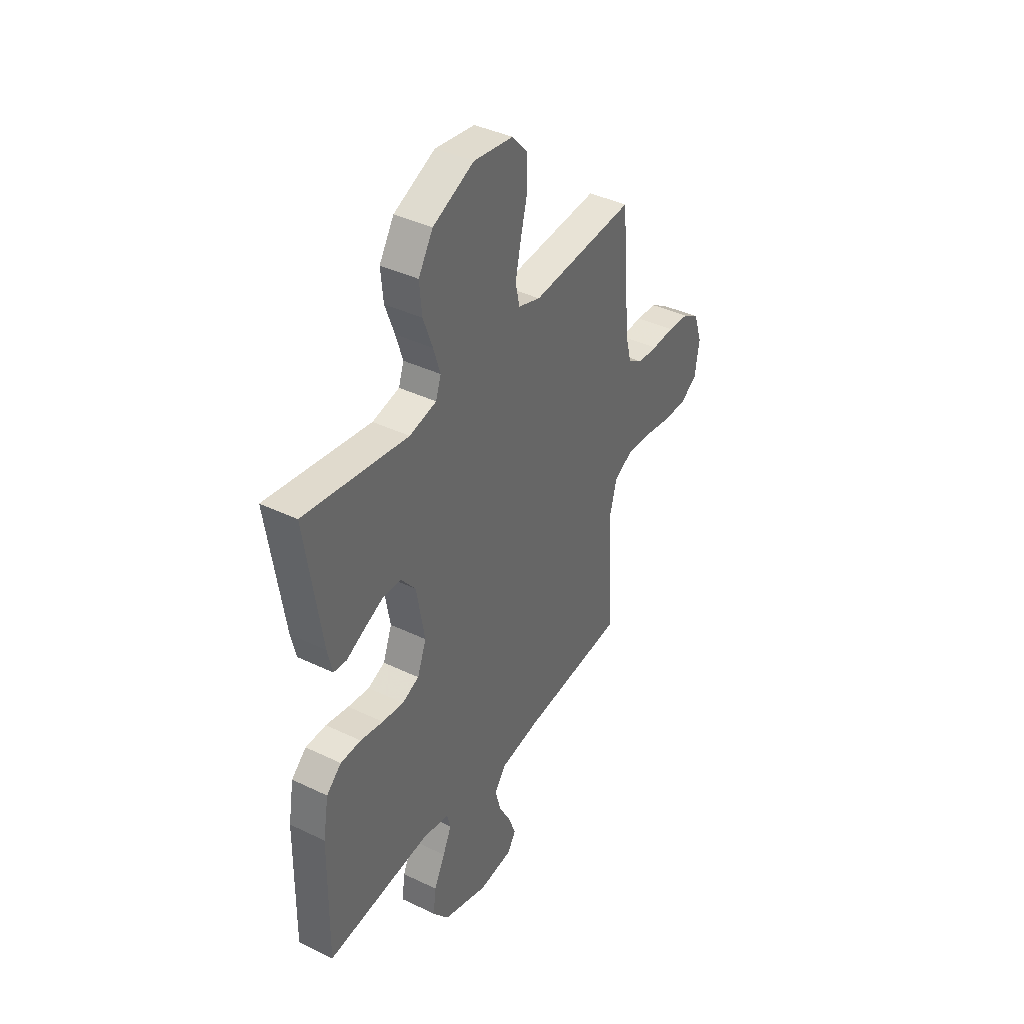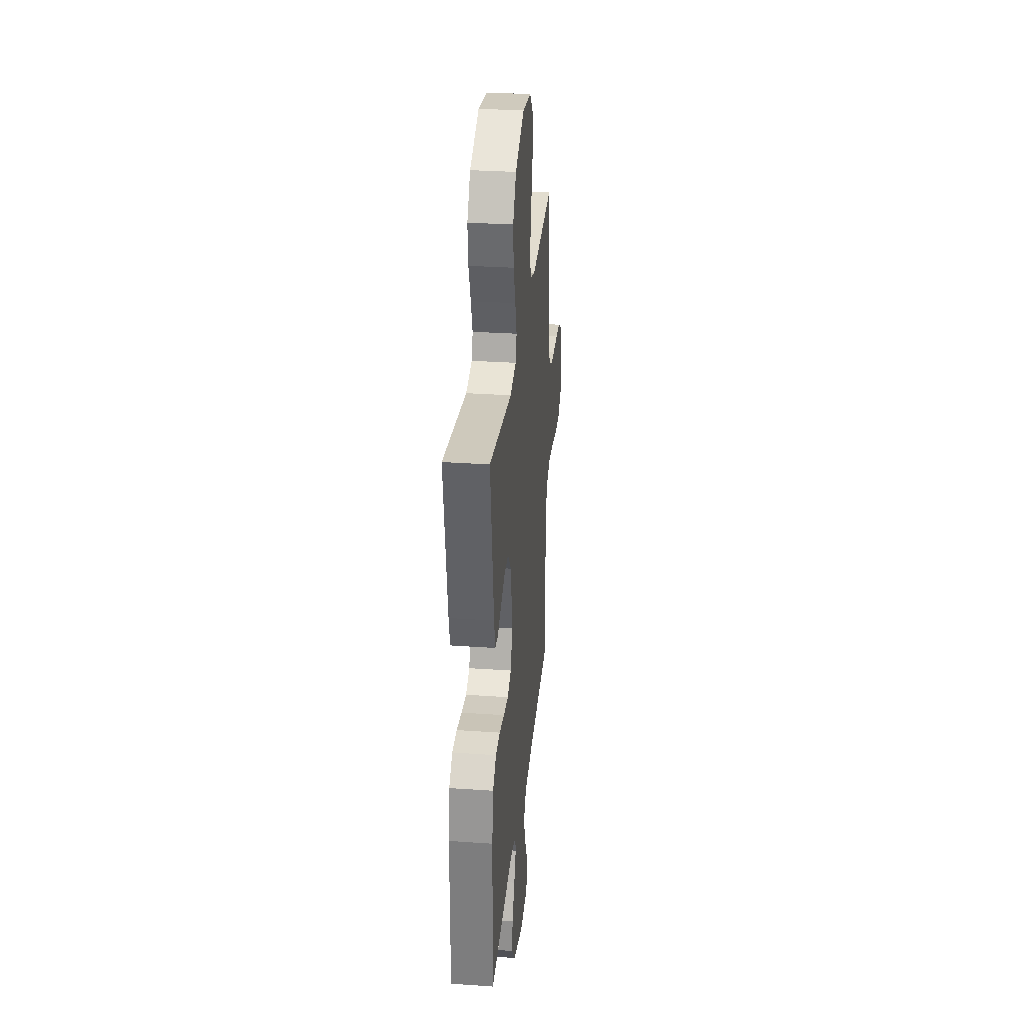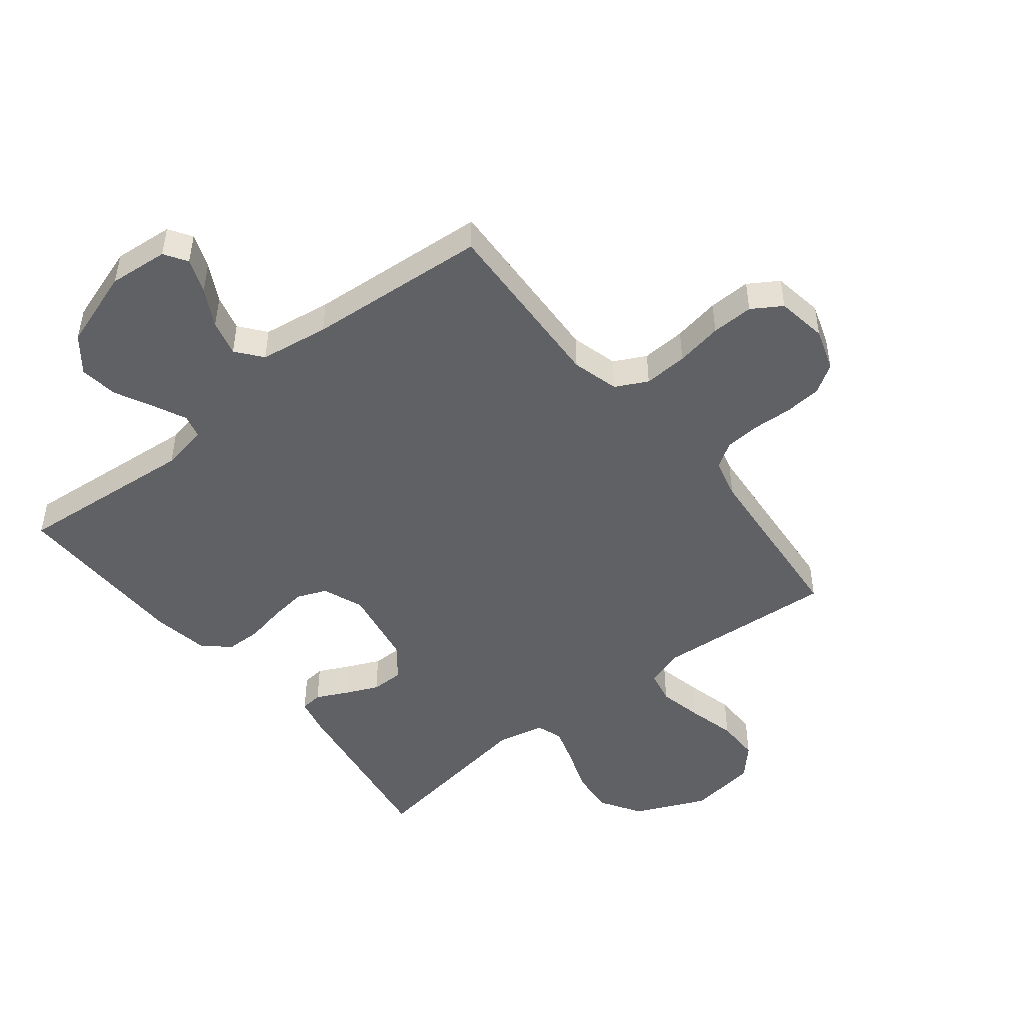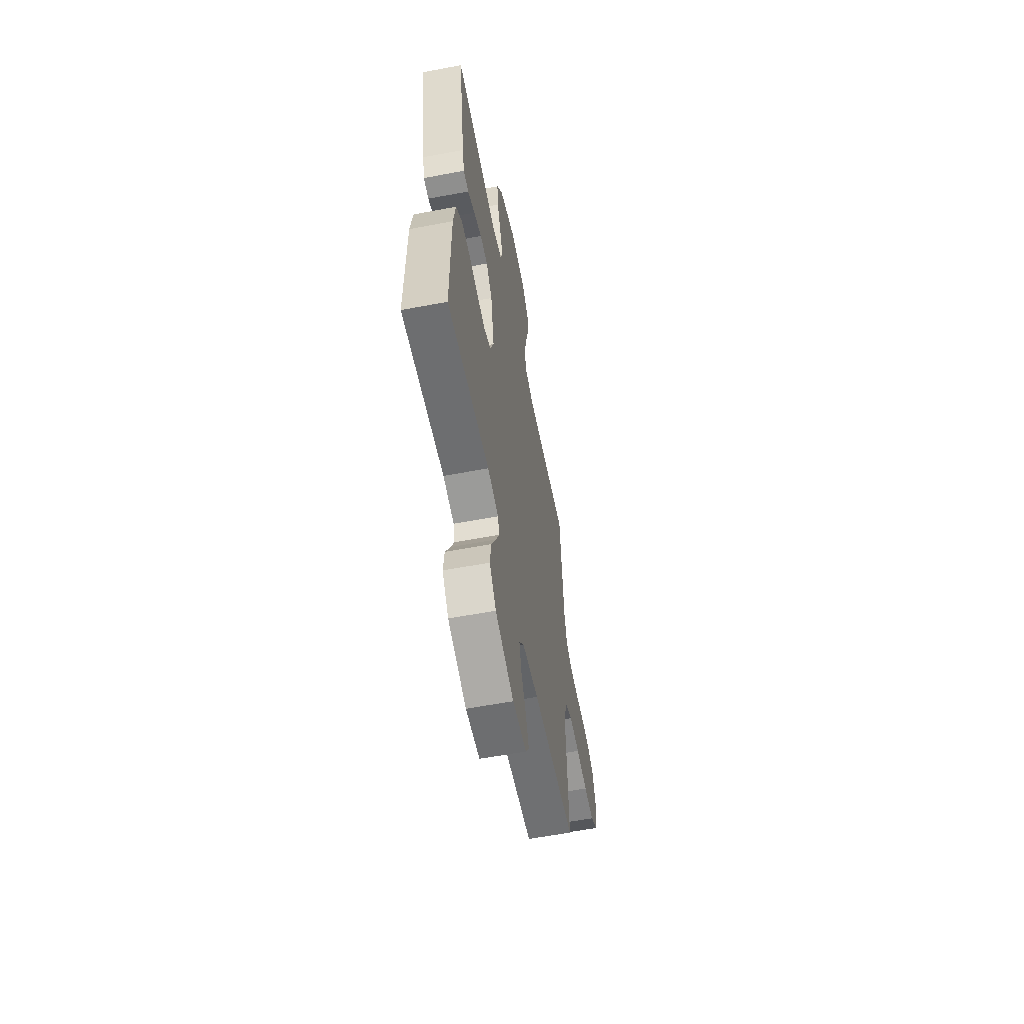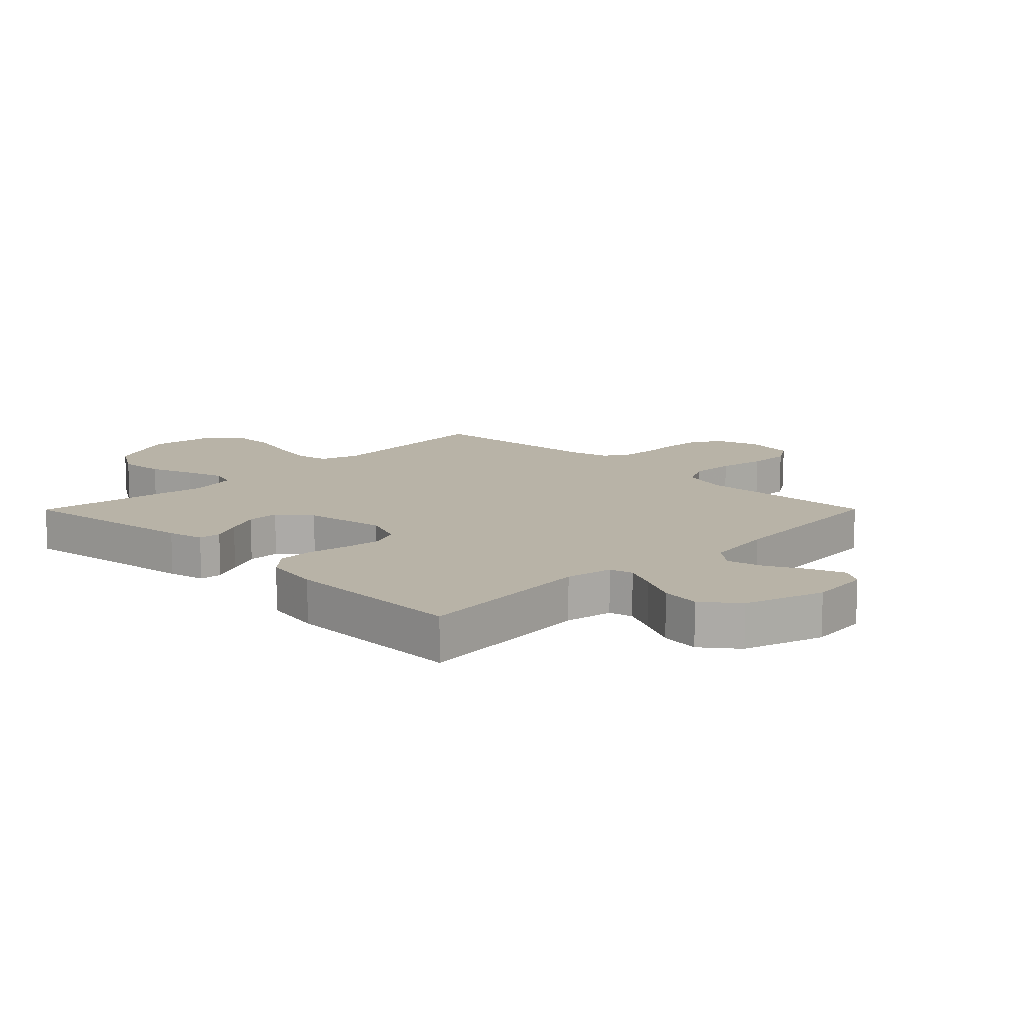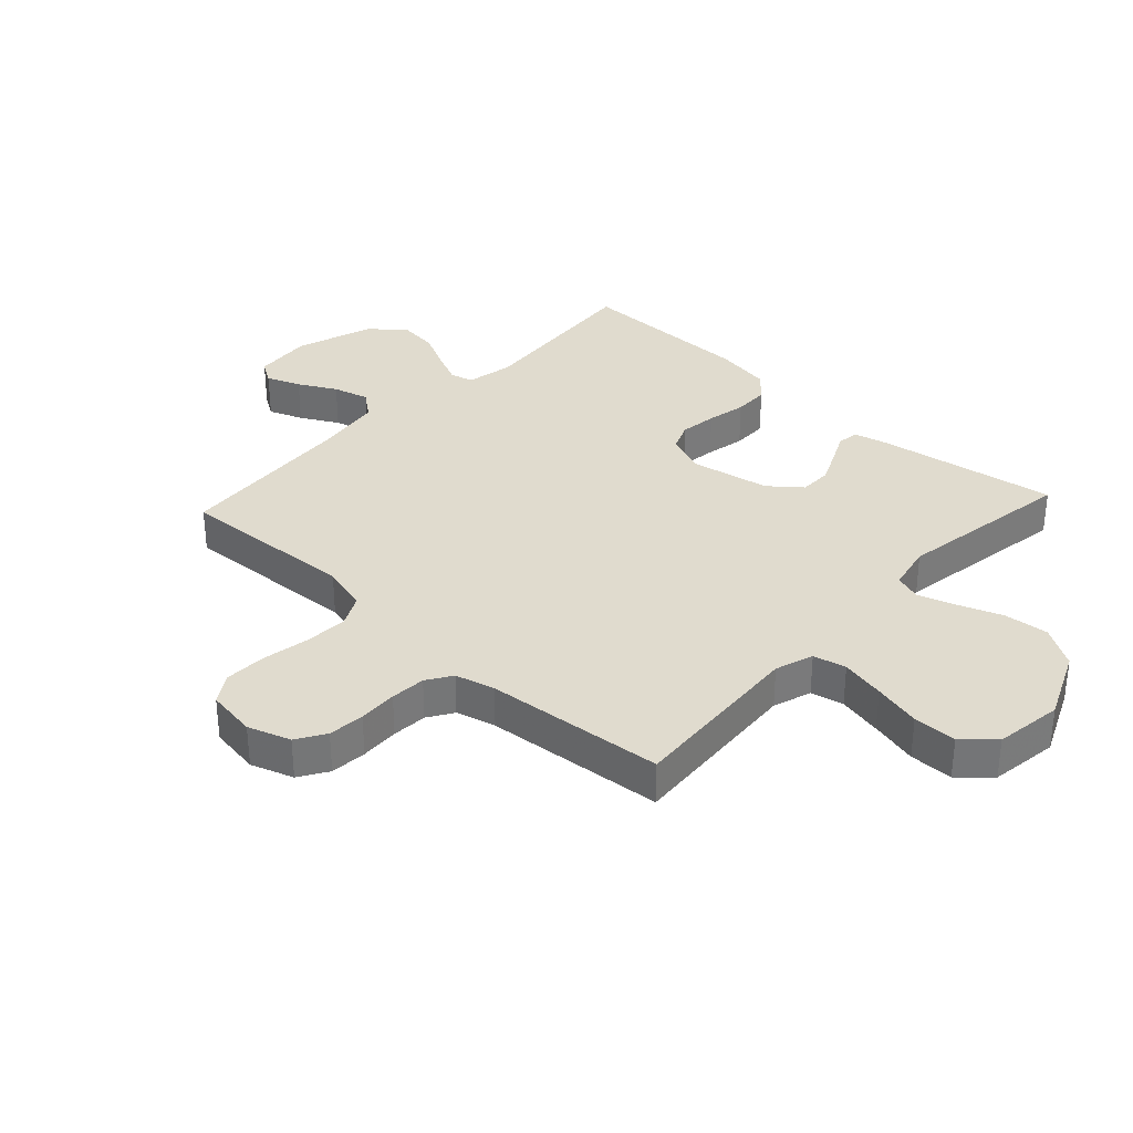
<metadata>
{"format":"obj","ext":"obj","renderer":"f3d","projection":"perspective","resolution":1024,"background":"white","views":[{"elev":39.8,"azim":120.8,"up":"+Z"},{"elev":30.9,"azim":95.7,"up":"+Z"},{"elev":-47.9,"azim":-141.4,"up":"+Y"},{"elev":-59.2,"azim":101.0,"up":"+Z"},{"elev":12.7,"azim":134.8,"up":"+Y"},{"elev":33.5,"azim":-47.2,"up":"+Y"}]}
</metadata>
<code>
v -0.5 0.07 -0.5
v -0.485 0.07 -0.2
v -0.506 0.07 -0.122
v -0.559 0.07 -0.095
v -0.632 0.07 -0.099
v -0.71 0.07 -0.113
v -0.78 0.07 -0.115
v -0.829 0.07 -0.084
v -0.842 0.07 0
v -0.818 0.07 0.071
v -0.77 0.07 0.101
v -0.709 0.07 0.106
v -0.644 0.07 0.103
v -0.585 0.07 0.107
v -0.543 0.07 0.134
v -0.526 0.07 0.2
v -0.5 0.07 0.5
v -0.2 0.07 0.478
v -0.136 0.07 0.499
v -0.124 0.07 0.554
v -0.14 0.07 0.628
v -0.16 0.07 0.708
v -0.16 0.07 0.781
v -0.114 0.07 0.831
v 0 0.07 0.847
v 0.119 0.07 0.794
v 0.161 0.07 0.726
v 0.154 0.07 0.651
v 0.127 0.07 0.578
v 0.107 0.07 0.515
v 0.122 0.07 0.471
v 0.2 0.07 0.454
v 0.5 0.07 0.5
v 0.454 0.07 0.2
v 0.44 0.07 0.14
v 0.403 0.07 0.136
v 0.352 0.07 0.161
v 0.296 0.07 0.186
v 0.242 0.07 0.186
v 0.199 0.07 0.133
v 0.175 0.07 0
v 0.201 0.07 -0.068
v 0.25 0.07 -0.088
v 0.312 0.07 -0.08
v 0.378 0.07 -0.067
v 0.437 0.07 -0.068
v 0.48 0.07 -0.106
v 0.496 0.07 -0.2
v 0.5 0.07 -0.5
v 0.2 0.07 -0.473
v 0.122 0.07 -0.488
v 0.112 0.07 -0.527
v 0.137 0.07 -0.581
v 0.169 0.07 -0.645
v 0.177 0.07 -0.709
v 0.131 0.07 -0.767
v 0 0.07 -0.81
v -0.099 0.07 -0.801
v -0.123 0.07 -0.763
v -0.101 0.07 -0.706
v -0.067 0.07 -0.643
v -0.051 0.07 -0.583
v -0.085 0.07 -0.54
v -0.2 0.07 -0.523
v -0.5 0 -0.5
v -0.485 0 -0.2
v -0.506 0 -0.122
v -0.559 0 -0.095
v -0.632 0 -0.099
v -0.71 0 -0.113
v -0.78 0 -0.115
v -0.829 0 -0.084
v -0.842 0 0
v -0.818 0 0.071
v -0.77 0 0.101
v -0.709 0 0.106
v -0.644 0 0.103
v -0.585 0 0.107
v -0.543 0 0.134
v -0.526 0 0.2
v -0.5 0 0.5
v -0.2 0 0.478
v -0.136 0 0.499
v -0.124 0 0.554
v -0.14 0 0.628
v -0.16 0 0.708
v -0.16 0 0.781
v -0.114 0 0.831
v 0 0 0.847
v 0.119 0 0.794
v 0.161 0 0.726
v 0.154 0 0.651
v 0.127 0 0.578
v 0.107 0 0.515
v 0.122 0 0.471
v 0.2 0 0.454
v 0.5 0 0.5
v 0.454 0 0.2
v 0.44 0 0.14
v 0.403 0 0.136
v 0.352 0 0.161
v 0.296 0 0.186
v 0.242 0 0.186
v 0.199 0 0.133
v 0.175 0 0
v 0.201 0 -0.068
v 0.25 0 -0.088
v 0.312 0 -0.08
v 0.378 0 -0.067
v 0.437 0 -0.068
v 0.48 0 -0.106
v 0.496 0 -0.2
v 0.5 0 -0.5
v 0.2 0 -0.473
v 0.122 0 -0.488
v 0.112 0 -0.527
v 0.137 0 -0.581
v 0.169 0 -0.645
v 0.177 0 -0.709
v 0.131 0 -0.767
v 0 0 -0.81
v -0.099 0 -0.801
v -0.123 0 -0.763
v -0.101 0 -0.706
v -0.067 0 -0.643
v -0.051 0 -0.583
v -0.085 0 -0.54
v -0.2 0 -0.523
f 59 60 61
f 58 59 61
f 57 58 61
f 56 57 61
f 55 56 61
f 54 55 61
f 53 54 61
f 52 53 61 62
f 51 52 62 63
f 48 49 50
f 47 48 50
f 46 47 50
f 45 46 50
f 44 45 50
f 43 44 50 51
f 51 63 64
f 43 51 64
f 42 43 64
f 35 36 37
f 34 35 37
f 33 34 37
f 32 33 37
f 31 32 37 38
f 27 28 29
f 26 27 29
f 25 26 29
f 24 25 29
f 23 24 29
f 22 23 29
f 21 22 29
f 20 21 29 30
f 19 20 30 31
f 16 17 18
f 18 19 31
f 16 18 31
f 15 16 31
f 11 12 13
f 10 11 13
f 9 10 13
f 8 9 13
f 7 8 13
f 6 7 13
f 5 6 13
f 4 5 13 14
f 14 15 31
f 4 14 31
f 3 4 31
f 64 1 2
f 42 64 2
f 41 42 2
f 31 38 39
f 31 39 40
f 31 40 41
f 3 31 41
f 2 3 41
f 125 124 123
f 125 123 122
f 125 122 121
f 125 121 120
f 125 120 119
f 125 119 118
f 125 118 117
f 126 125 117 116
f 127 126 116 115
f 114 113 112
f 114 112 111
f 114 111 110
f 114 110 109
f 114 109 108
f 115 114 108 107
f 128 127 115
f 128 115 107
f 128 107 106
f 101 100 99
f 101 99 98
f 101 98 97
f 101 97 96
f 102 101 96 95
f 93 92 91
f 93 91 90
f 93 90 89
f 93 89 88
f 93 88 87
f 93 87 86
f 93 86 85
f 94 93 85 84
f 95 94 84 83
f 82 81 80
f 95 83 82
f 95 82 80
f 95 80 79
f 77 76 75
f 77 75 74
f 77 74 73
f 77 73 72
f 77 72 71
f 77 71 70
f 77 70 69
f 78 77 69 68
f 95 79 78
f 95 78 68
f 95 68 67
f 66 65 128
f 66 128 106
f 66 106 105
f 103 102 95
f 104 103 95
f 105 104 95
f 105 95 67
f 105 67 66
f 1 65 66 2
f 2 66 67 3
f 3 67 68 4
f 4 68 69 5
f 5 69 70 6
f 6 70 71 7
f 7 71 72 8
f 8 72 73 9
f 9 73 74 10
f 10 74 75 11
f 11 75 76 12
f 12 76 77 13
f 13 77 78 14
f 14 78 79 15
f 15 79 80 16
f 16 80 81 17
f 17 81 82 18
f 18 82 83 19
f 19 83 84 20
f 20 84 85 21
f 21 85 86 22
f 22 86 87 23
f 23 87 88 24
f 24 88 89 25
f 25 89 90 26
f 26 90 91 27
f 27 91 92 28
f 28 92 93 29
f 29 93 94 30
f 30 94 95 31
f 31 95 96 32
f 32 96 97 33
f 33 97 98 34
f 34 98 99 35
f 35 99 100 36
f 36 100 101 37
f 37 101 102 38
f 38 102 103 39
f 39 103 104 40
f 40 104 105 41
f 41 105 106 42
f 42 106 107 43
f 43 107 108 44
f 44 108 109 45
f 45 109 110 46
f 46 110 111 47
f 47 111 112 48
f 48 112 113 49
f 49 113 114 50
f 50 114 115 51
f 51 115 116 52
f 52 116 117 53
f 53 117 118 54
f 54 118 119 55
f 55 119 120 56
f 56 120 121 57
f 57 121 122 58
f 58 122 123 59
f 59 123 124 60
f 60 124 125 61
f 61 125 126 62
f 62 126 127 63
f 63 127 128 64
f 64 128 65 1

</code>
